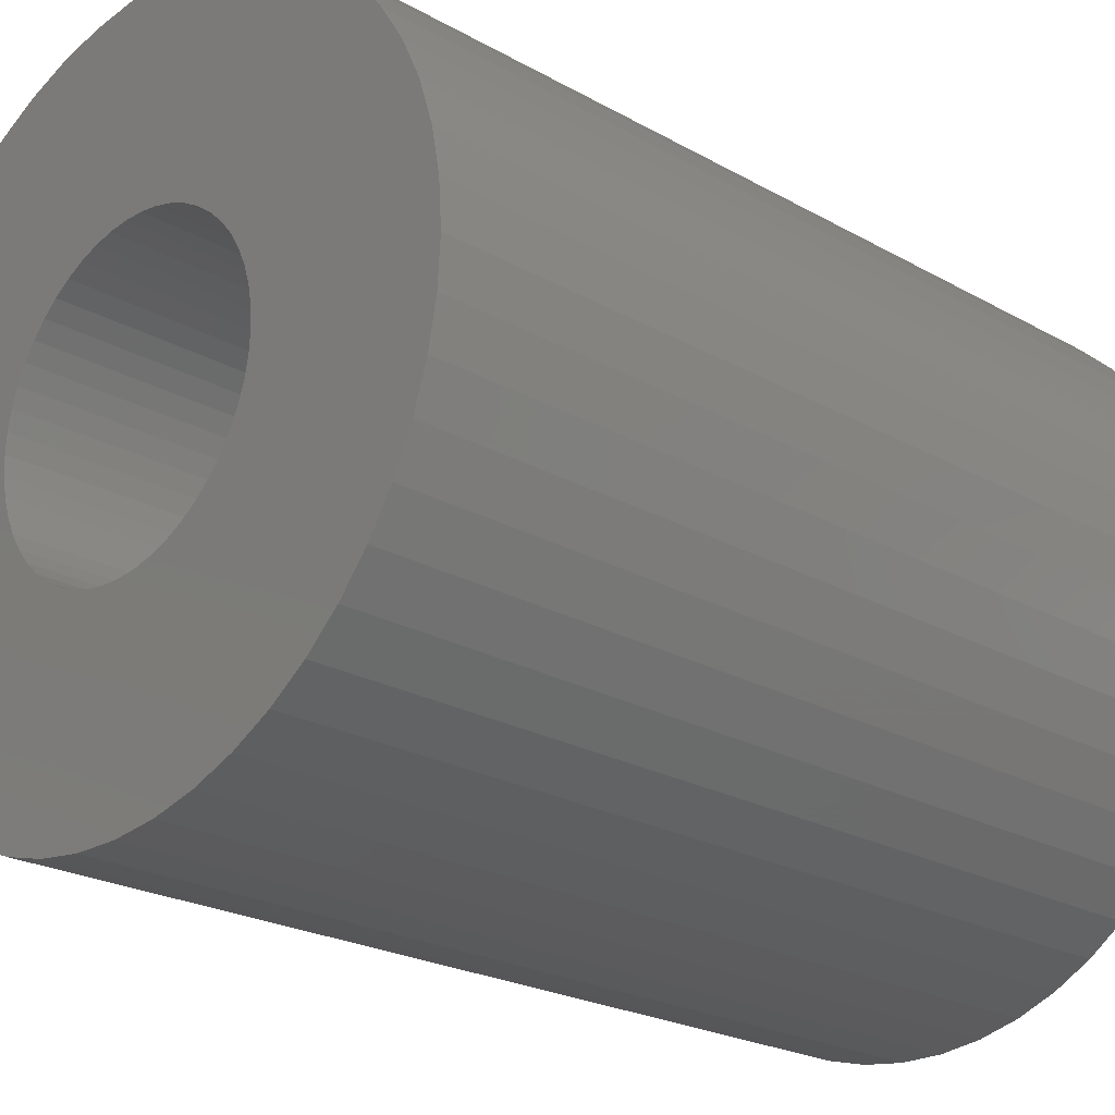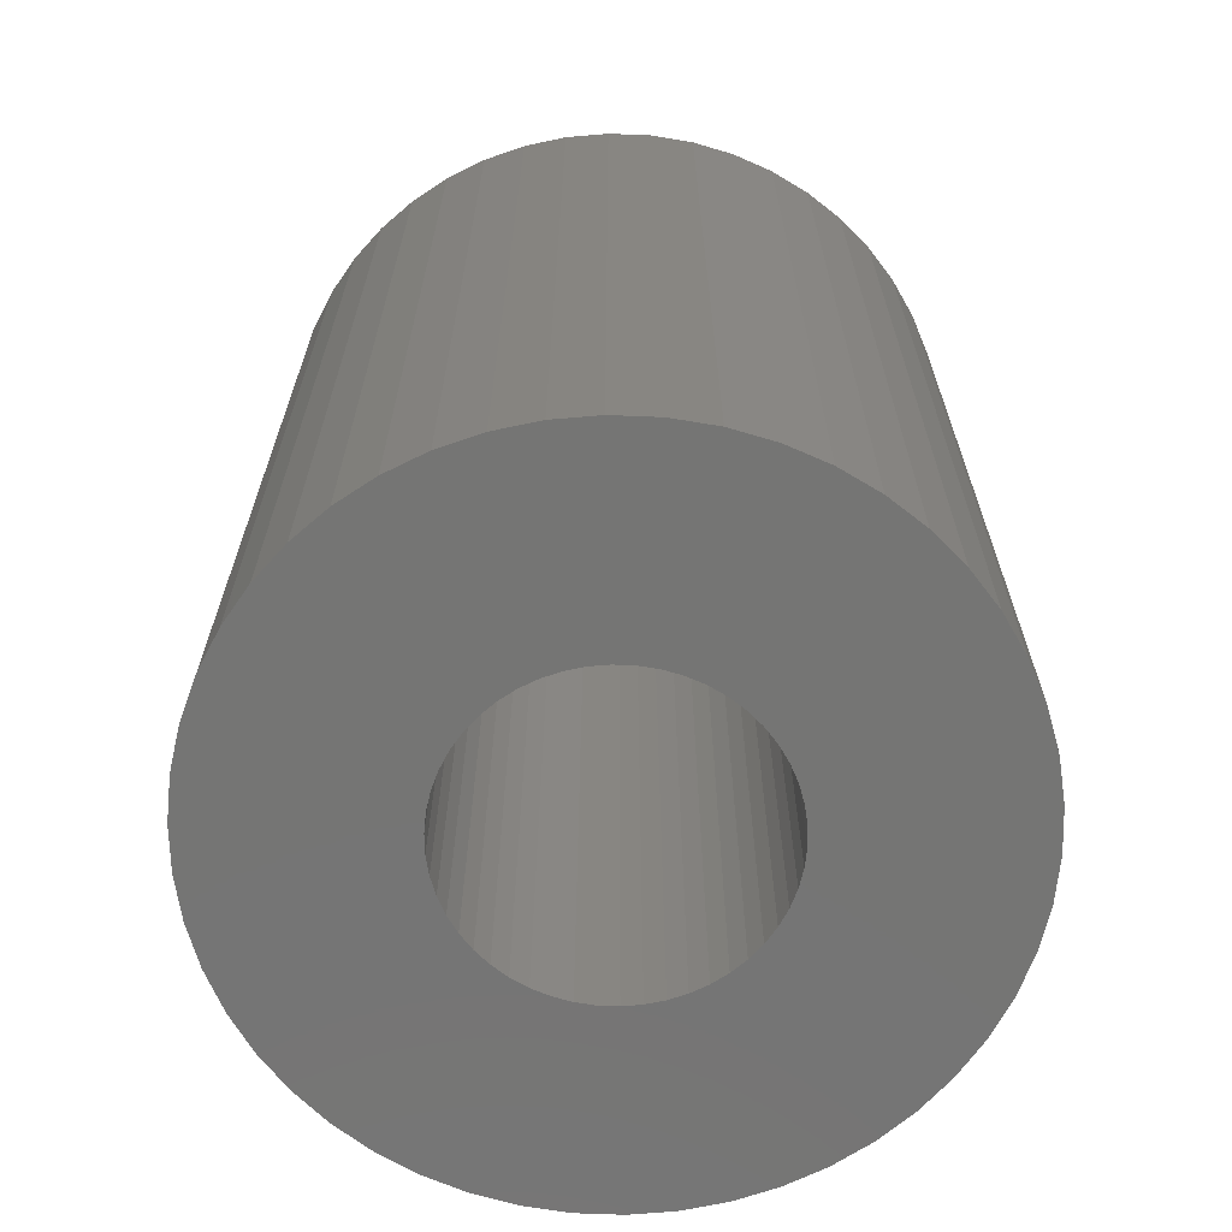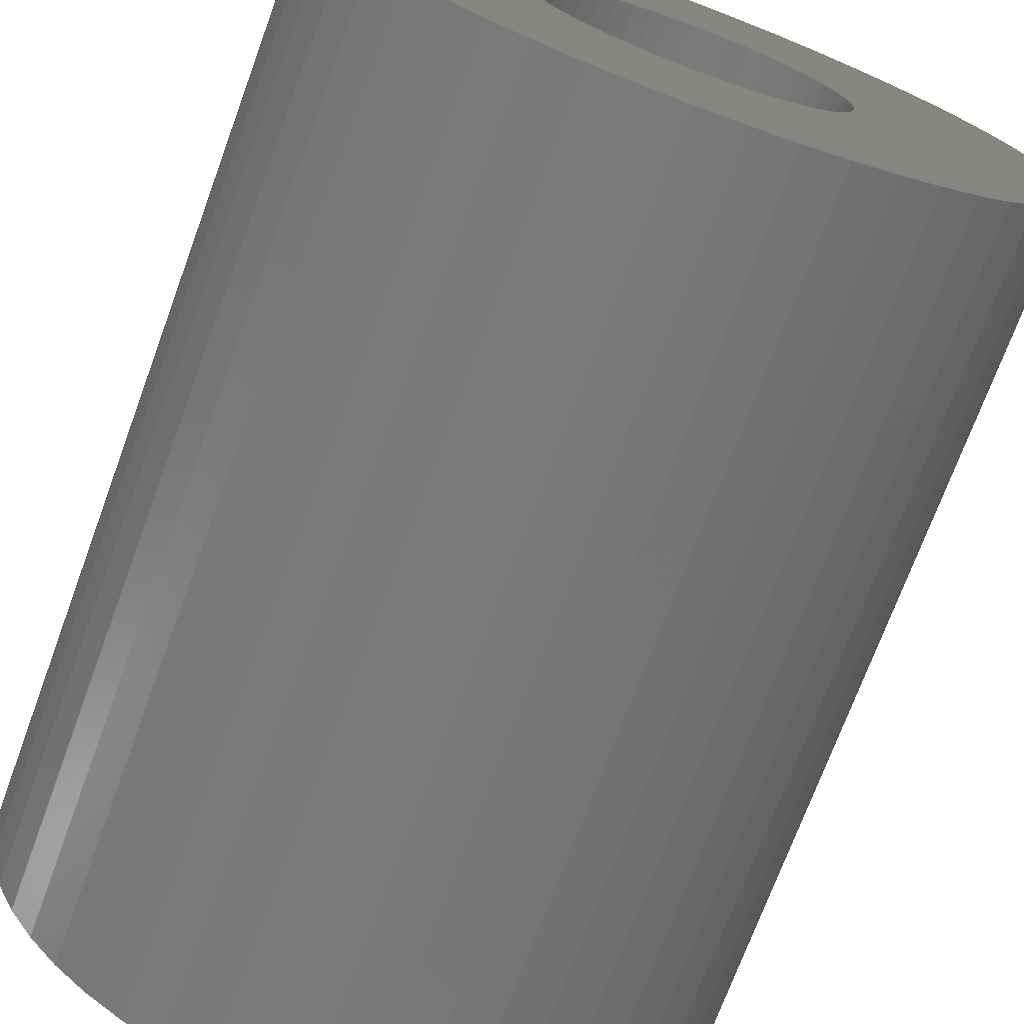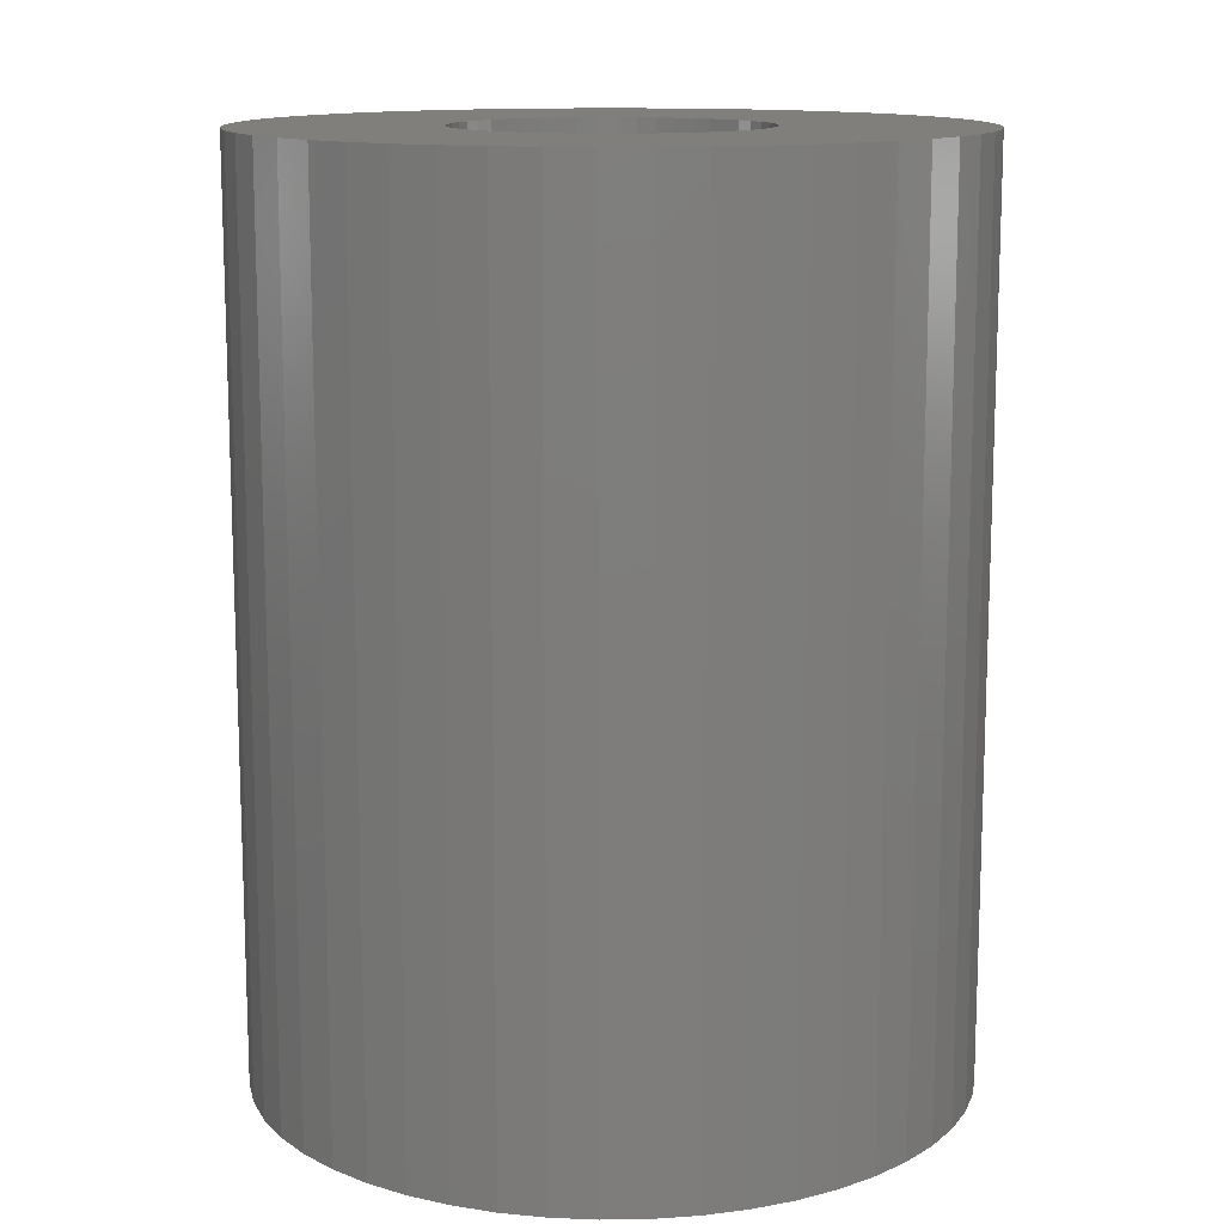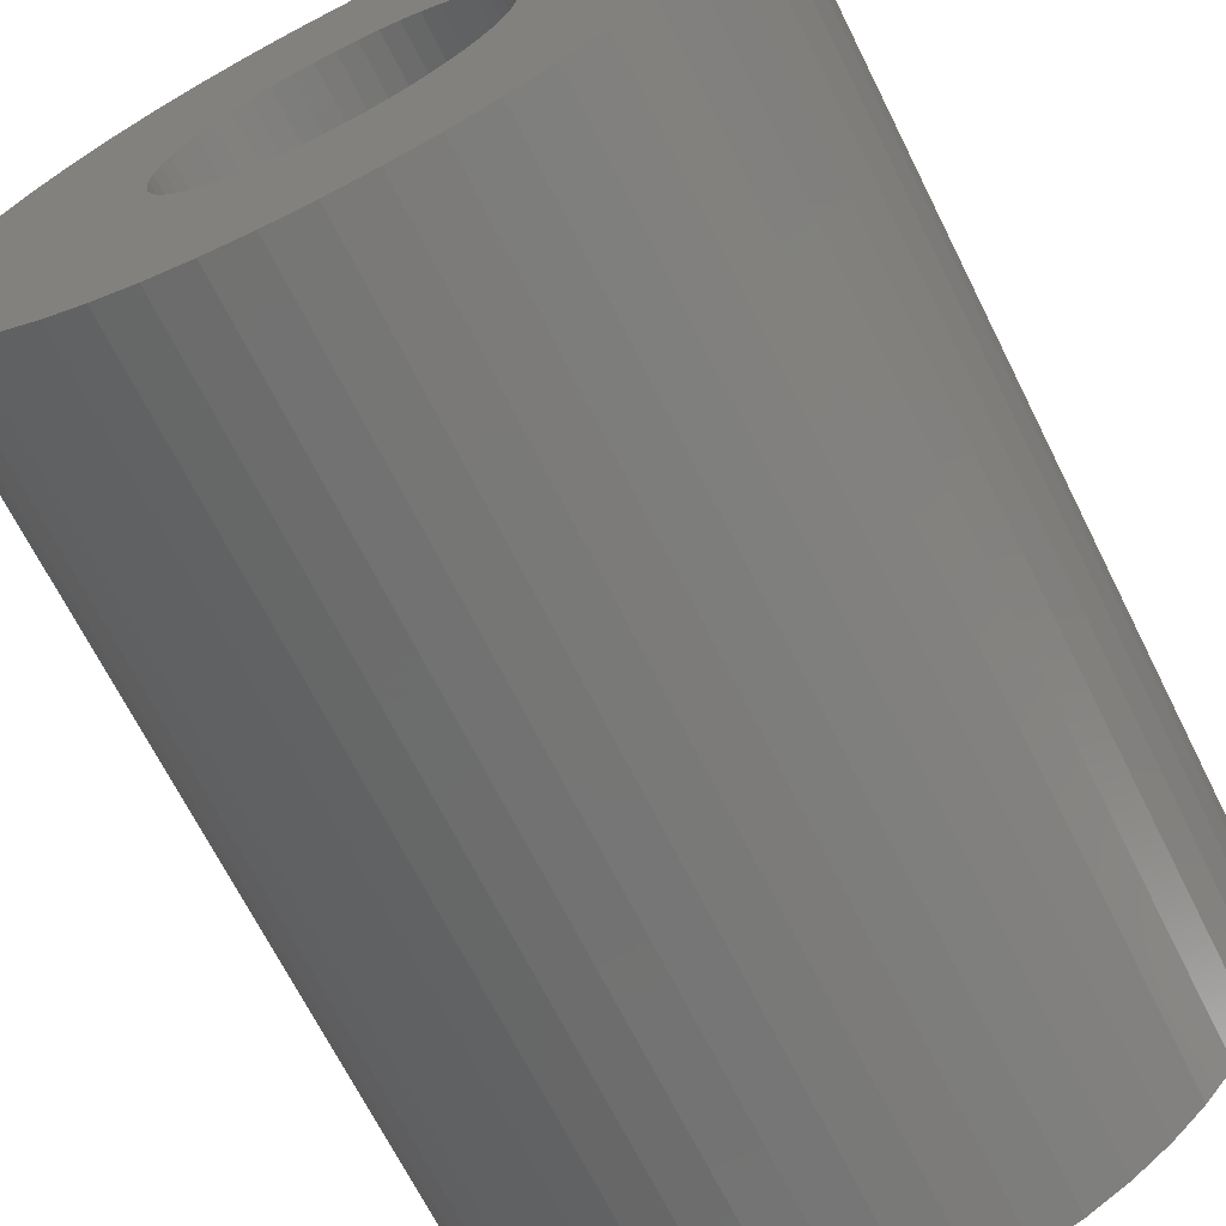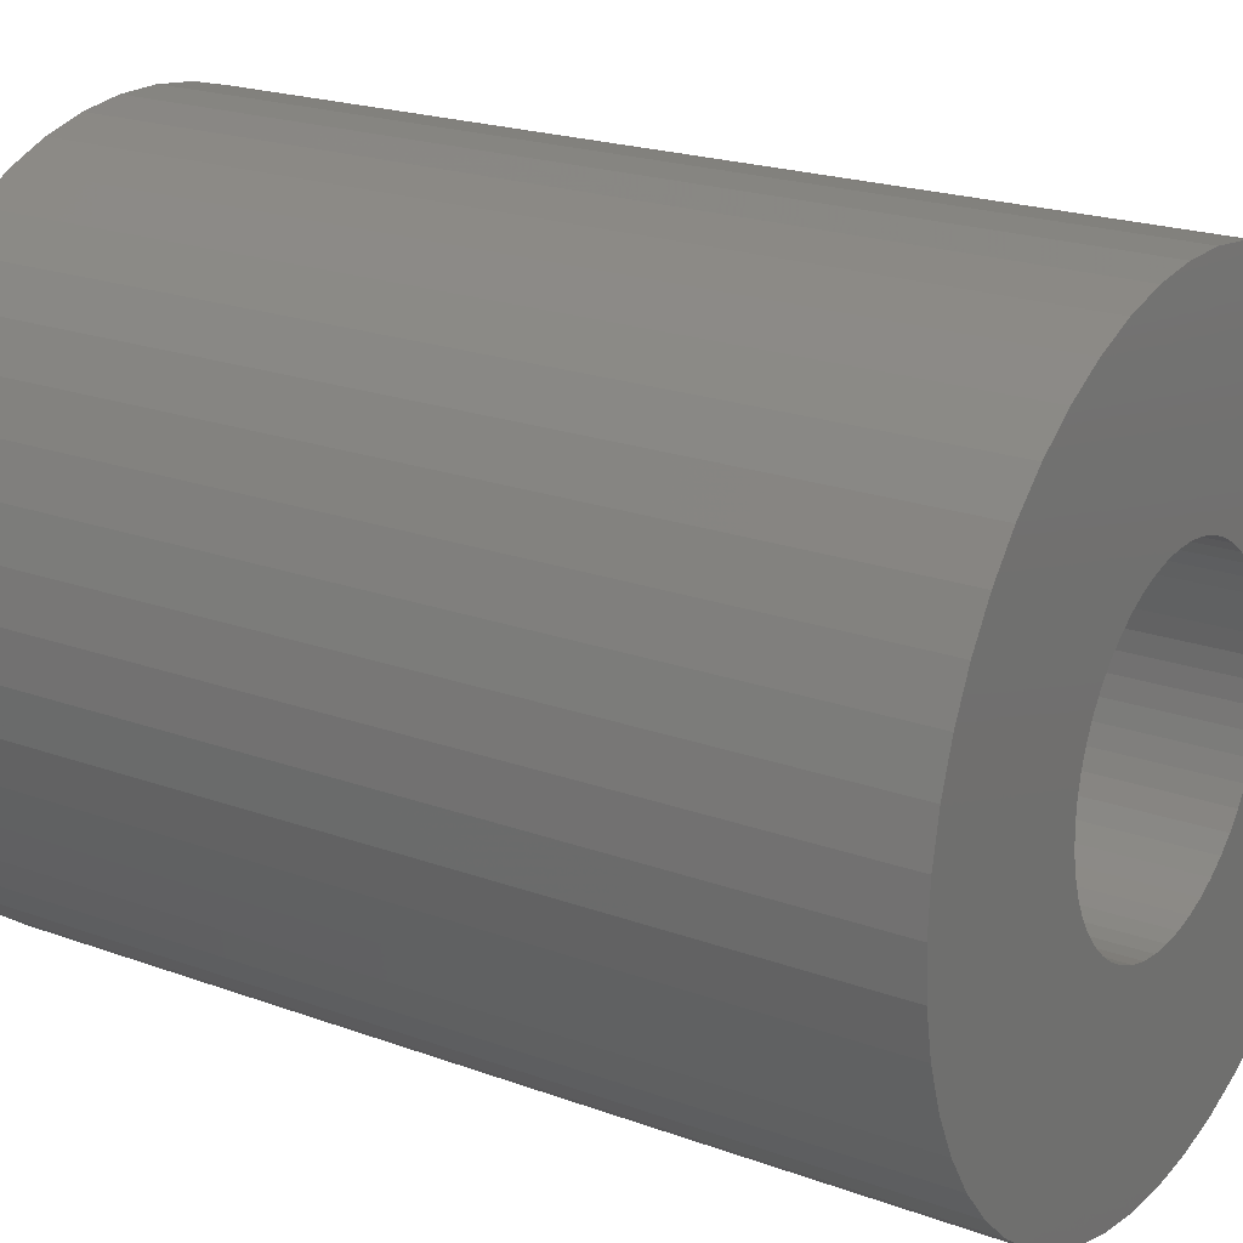
<metadata>
{"format":"stl","ext":"stl","renderer":"f3d","projection":"perspective","resolution":1024,"background":"white","views":[{"elev":-22.6,"azim":45.7,"up":"+Y"},{"elev":-67.1,"azim":48.1,"up":"+Z"},{"elev":-72.3,"azim":159.8,"up":"+Y"},{"elev":12.8,"azim":70.2,"up":"+Z"},{"elev":-68.6,"azim":-153.4,"up":"+Y"},{"elev":21.0,"azim":-56.7,"up":"+Y"}]}
</metadata>
<code>
# stl→obj: 200 verts, 400 faces
v 3 0 0
v 2.976 0.376 18
v 2.976 0.376 0
v 3 0 18
v -3 0 18
v -2.976 0.376 0
v -2.976 0.376 18
v -3 0 0
v -0.1884 2.994 0
v 0.1884 2.994 18
v -0.1884 2.994 18
v 0.1884 2.994 0
v 0.1884 -2.994 0
v -0.1884 -2.994 18
v 0.1884 -2.994 18
v -0.1884 -2.994 0
v 1.912 2.312 0
v 2.187 2.054 18
v 1.912 2.312 18
v 2.187 2.054 0
v -2.187 2.054 0
v -1.912 2.312 18
v -2.187 2.054 18
v -1.912 2.312 0
v -1.277 2.714 0
v -0.9271 2.853 18
v -1.277 2.714 18
v -0.9271 2.853 0
v 2.789 1.104 0
v 2.629 1.445 18
v 2.629 1.445 0
v 2.789 1.104 18
v 2.906 0.7461 18
v 2.906 0.7461 0
v 0.9271 2.853 0
v 1.277 2.714 18
v 0.9271 2.853 18
v 1.277 2.714 0
v 0.5621 2.947 0
v 0.5621 2.947 18
v 1.607 2.533 0
v 1.607 2.533 18
v -2.789 1.104 18
v -2.629 1.445 0
v -2.629 1.445 18
v -2.789 1.104 0
v -2.906 0.7461 18
v -2.906 0.7461 0
v -0.5621 2.947 18
v -0.5621 2.947 0
v 0.5621 -2.947 0
v 0.5621 -2.947 18
v 1.277 -2.714 0
v 0.9271 -2.853 18
v 1.277 -2.714 18
v 0.9271 -2.853 0
v 2.427 1.763 0
v 2.427 1.763 18
v -2.427 1.763 0
v -2.427 1.763 18
v -1.607 2.533 0
v -1.607 2.533 18
v 2.976 -0.376 0
v 2.976 -0.376 18
v 1.607 -2.533 0
v 1.607 -2.533 18
v 2.187 -2.054 0
v 1.912 -2.312 18
v 2.187 -2.054 18
v 1.912 -2.312 0
v 2.906 -0.7461 0
v 2.906 -0.7461 18
v 2.629 -1.445 0
v 2.789 -1.104 18
v 2.789 -1.104 0
v 2.629 -1.445 18
v 2.427 -1.763 18
v 2.427 -1.763 0
v -0.5621 -2.947 0
v -0.9271 -2.853 18
v -0.5621 -2.947 18
v -0.9271 -2.853 0
v -1.912 -2.312 0
v -2.187 -2.054 18
v -1.912 -2.312 18
v -2.187 -2.054 0
v -2.427 -1.763 18
v -2.629 -1.445 0
v -2.629 -1.445 18
v -2.427 -1.763 0
v -2.789 -1.104 18
v -2.906 -0.7461 0
v -2.906 -0.7461 18
v -2.789 -1.104 0
v -1.277 -2.714 18
v -1.277 -2.714 0
v -1.607 -2.533 0
v -1.607 -2.533 18
v -2.976 -0.376 0
v -2.976 -0.376 18
v -6.78 1.741 0
v -6.508 2.577 18
v -6.508 2.577 0
v -6.78 1.741 18
v 6.134 3.372 18
v 5.663 4.114 0
v 5.663 4.114 18
v 6.134 3.372 0
v 2.98 6.334 0
v 2.163 6.657 18
v 2.98 6.334 18
v 2.163 6.657 0
v -2.163 6.657 0
v -2.98 6.334 18
v -2.163 6.657 18
v -2.98 6.334 0
v -6.134 3.372 18
v -6.134 3.372 0
v 6.945 -0.8773 18
v 7 0 0
v 7 0 18
v 6.945 -0.8773 0
v 6.945 0.8773 18
v 6.78 1.741 0
v 6.78 1.741 18
v 6.945 0.8773 0
v 5.103 4.792 0
v 4.462 5.394 18
v 5.103 4.792 18
v 4.462 5.394 0
v 0.4395 6.986 0
v -0.4395 6.986 18
v 0.4395 6.986 18
v -0.4395 6.986 0
v 3.751 5.91 0
v 3.751 5.91 18
v -6.945 0.8773 0
v -6.945 0.8773 18
v -5.663 4.114 0
v -5.103 4.792 18
v -5.103 4.792 0
v -5.663 4.114 18
v -1.312 6.876 0
v -1.312 6.876 18
v -4.462 5.394 0
v -4.462 5.394 18
v 6.134 -3.372 18
v 6.508 -2.577 0
v 6.508 -2.577 18
v 6.134 -3.372 0
v -5.103 -4.792 0
v -4.462 -5.394 18
v -5.103 -4.792 18
v -4.462 -5.394 0
v -6.134 -3.372 0
v -6.508 -2.577 18
v -6.508 -2.577 0
v -6.134 -3.372 18
v 2.98 -6.334 0
v 3.751 -5.91 18
v 2.98 -6.334 18
v 3.751 -5.91 0
v 1.312 6.876 18
v 1.312 6.876 0
v -7 0 0
v -7 0 18
v 6.508 2.577 18
v 6.78 -1.741 18
v -3.751 5.91 18
v 5.663 -4.114 18
v 5.103 -4.792 18
v 4.462 -5.394 18
v 2.163 -6.657 18
v 1.312 -6.876 18
v 0.4395 -6.986 18
v -0.4395 -6.986 18
v -1.312 -6.876 18
v -2.163 -6.657 18
v -2.98 -6.334 18
v -3.751 -5.91 18
v -5.663 -4.114 18
v -6.78 -1.741 18
v -6.945 -0.8773 18
v -3.751 5.91 0
v -0.4395 -6.986 0
v 0.4395 -6.986 0
v -6.78 -1.741 0
v -5.663 -4.114 0
v 1.312 -6.876 0
v 6.508 2.577 0
v 6.78 -1.741 0
v -2.163 -6.657 0
v -1.312 -6.876 0
v -6.945 -0.8773 0
v 5.663 -4.114 0
v 5.103 -4.792 0
v 4.462 -5.394 0
v 2.163 -6.657 0
v -2.98 -6.334 0
v -3.751 -5.91 0
f 1 2 3
f 2 1 4
f 5 6 7
f 6 5 8
f 9 10 11
f 10 9 12
f 13 14 15
f 14 13 16
f 17 18 19
f 18 17 20
f 21 22 23
f 22 21 24
f 25 26 27
f 26 25 28
f 29 30 31
f 30 29 32
f 3 33 34
f 33 3 2
f 35 36 37
f 36 35 38
f 39 37 40
f 37 39 35
f 41 19 42
f 19 41 17
f 43 44 45
f 44 43 46
f 47 46 43
f 46 47 48
f 28 49 26
f 49 28 50
f 51 15 52
f 15 51 13
f 53 54 55
f 54 53 56
f 34 32 29
f 32 34 33
f 57 18 20
f 18 57 58
f 31 58 57
f 58 31 30
f 12 40 10
f 40 12 39
f 38 42 36
f 42 38 41
f 45 59 60
f 59 45 44
f 60 21 23
f 21 60 59
f 7 48 47
f 48 7 6
f 61 27 62
f 27 61 25
f 24 62 22
f 62 24 61
f 50 11 49
f 11 50 9
f 63 4 1
f 4 63 64
f 65 55 66
f 55 65 53
f 67 68 69
f 68 67 70
f 71 64 63
f 64 71 72
f 73 74 75
f 74 73 76
f 67 77 78
f 77 67 69
f 79 80 81
f 80 79 82
f 83 84 85
f 84 83 86
f 87 88 89
f 88 87 90
f 91 92 93
f 92 91 94
f 56 52 54
f 52 56 51
f 70 66 68
f 66 70 65
f 75 72 71
f 72 75 74
f 78 76 73
f 76 78 77
f 16 81 14
f 81 16 79
f 82 95 80
f 95 82 96
f 97 85 98
f 85 97 83
f 84 90 87
f 90 84 86
f 89 94 91
f 94 89 88
f 93 99 100
f 99 93 92
f 100 8 5
f 8 100 99
f 96 98 95
f 98 96 97
f 101 102 103
f 102 101 104
f 105 106 107
f 106 105 108
f 109 110 111
f 110 109 112
f 113 114 115
f 114 113 116
f 103 117 118
f 117 103 102
f 119 120 121
f 120 119 122
f 123 124 125
f 124 123 126
f 127 128 129
f 128 127 130
f 131 132 133
f 132 131 134
f 135 111 136
f 111 135 109
f 137 104 101
f 104 137 138
f 139 140 141
f 140 139 142
f 143 115 144
f 115 143 113
f 145 140 146
f 140 145 141
f 147 148 149
f 148 147 150
f 151 152 153
f 152 151 154
f 155 156 157
f 156 155 158
f 159 160 161
f 160 159 162
f 107 127 129
f 127 107 106
f 112 163 110
f 163 112 164
f 164 133 163
f 133 164 131
f 130 136 128
f 136 130 135
f 165 138 137
f 138 165 166
f 4 121 123
f 2 123 125
f 121 4 119
f 33 125 167
f 64 119 4
f 32 167 105
f 119 64 168
f 30 105 107
f 72 168 64
f 58 107 129
f 168 72 149
f 18 129 128
f 74 149 72
f 19 128 136
f 149 74 147
f 76 147 74
f 42 136 111
f 123 2 4
f 125 33 2
f 167 32 33
f 105 30 32
f 107 58 30
f 129 18 58
f 36 111 110
f 128 19 18
f 136 42 19
f 37 110 163
f 111 36 42
f 110 37 36
f 163 40 37
f 133 40 163
f 133 10 40
f 133 11 10
f 132 11 133
f 132 49 11
f 144 49 132
f 49 144 26
f 115 26 144
f 26 115 27
f 114 27 115
f 27 114 62
f 169 62 114
f 62 169 22
f 146 22 169
f 22 146 23
f 140 23 146
f 23 140 60
f 142 60 140
f 60 142 45
f 117 45 142
f 147 76 170
f 77 170 76
f 170 77 171
f 69 171 77
f 171 69 172
f 68 172 69
f 172 68 160
f 66 160 68
f 160 66 161
f 55 161 66
f 161 55 173
f 54 173 55
f 173 54 174
f 52 174 54
f 52 175 174
f 15 175 52
f 14 175 15
f 14 176 175
f 81 176 14
f 177 81 80
f 178 80 95
f 81 177 176
f 179 95 98
f 180 98 85
f 80 178 177
f 152 85 84
f 153 84 87
f 181 87 89
f 158 89 91
f 156 91 93
f 182 93 100
f 95 179 178
f 183 100 5
f 45 117 43
f 98 180 179
f 102 43 117
f 85 152 180
f 43 102 47
f 84 153 152
f 104 47 102
f 87 181 153
f 47 104 7
f 89 158 181
f 138 7 104
f 91 156 158
f 7 138 5
f 93 182 156
f 166 5 138
f 100 183 182
f 5 166 183
f 118 142 139
f 142 118 117
f 134 144 132
f 144 134 143
f 184 146 169
f 146 184 145
f 116 169 114
f 169 116 184
f 121 126 123
f 126 121 120
f 185 175 176
f 175 185 186
f 157 182 187
f 182 157 156
f 188 158 155
f 158 188 181
f 186 174 175
f 174 186 189
f 167 108 105
f 108 167 190
f 125 190 167
f 190 125 124
f 168 122 119
f 122 168 191
f 192 177 178
f 177 192 193
f 194 166 165
f 166 194 183
f 1 120 122
f 63 122 191
f 120 1 126
f 71 191 148
f 3 126 1
f 75 148 150
f 126 3 124
f 73 150 195
f 34 124 3
f 78 195 196
f 124 34 190
f 67 196 197
f 29 190 34
f 70 197 162
f 190 29 108
f 31 108 29
f 65 162 159
f 122 63 1
f 191 71 63
f 148 75 71
f 150 73 75
f 195 78 73
f 196 67 78
f 53 159 198
f 197 70 67
f 162 65 70
f 56 198 189
f 159 53 65
f 198 56 53
f 189 51 56
f 186 51 189
f 186 13 51
f 186 16 13
f 185 16 186
f 185 79 16
f 193 79 185
f 79 193 82
f 192 82 193
f 82 192 96
f 199 96 192
f 96 199 97
f 200 97 199
f 97 200 83
f 154 83 200
f 83 154 86
f 151 86 154
f 86 151 90
f 188 90 151
f 90 188 88
f 155 88 188
f 108 31 106
f 57 106 31
f 106 57 127
f 20 127 57
f 127 20 130
f 17 130 20
f 130 17 135
f 41 135 17
f 135 41 109
f 38 109 41
f 109 38 112
f 35 112 38
f 112 35 164
f 39 164 35
f 39 131 164
f 12 131 39
f 9 131 12
f 9 134 131
f 50 134 9
f 143 50 28
f 113 28 25
f 50 143 134
f 116 25 61
f 184 61 24
f 28 113 143
f 145 24 21
f 141 21 59
f 139 59 44
f 118 44 46
f 103 46 48
f 101 48 6
f 25 116 113
f 137 6 8
f 88 155 94
f 61 184 116
f 157 94 155
f 24 145 184
f 94 157 92
f 21 141 145
f 187 92 157
f 59 139 141
f 92 187 99
f 44 118 139
f 194 99 187
f 46 103 118
f 99 194 8
f 48 101 103
f 165 8 194
f 6 137 101
f 8 165 137
f 151 181 188
f 181 151 153
f 198 161 173
f 161 198 159
f 189 173 174
f 173 189 198
f 197 171 172
f 171 197 196
f 149 191 168
f 191 149 148
f 170 150 147
f 150 170 195
f 171 195 170
f 195 171 196
f 193 176 177
f 176 193 185
f 200 179 180
f 179 200 199
f 187 183 194
f 183 187 182
f 162 172 160
f 172 162 197
f 154 180 152
f 180 154 200
f 199 178 179
f 178 199 192

</code>
